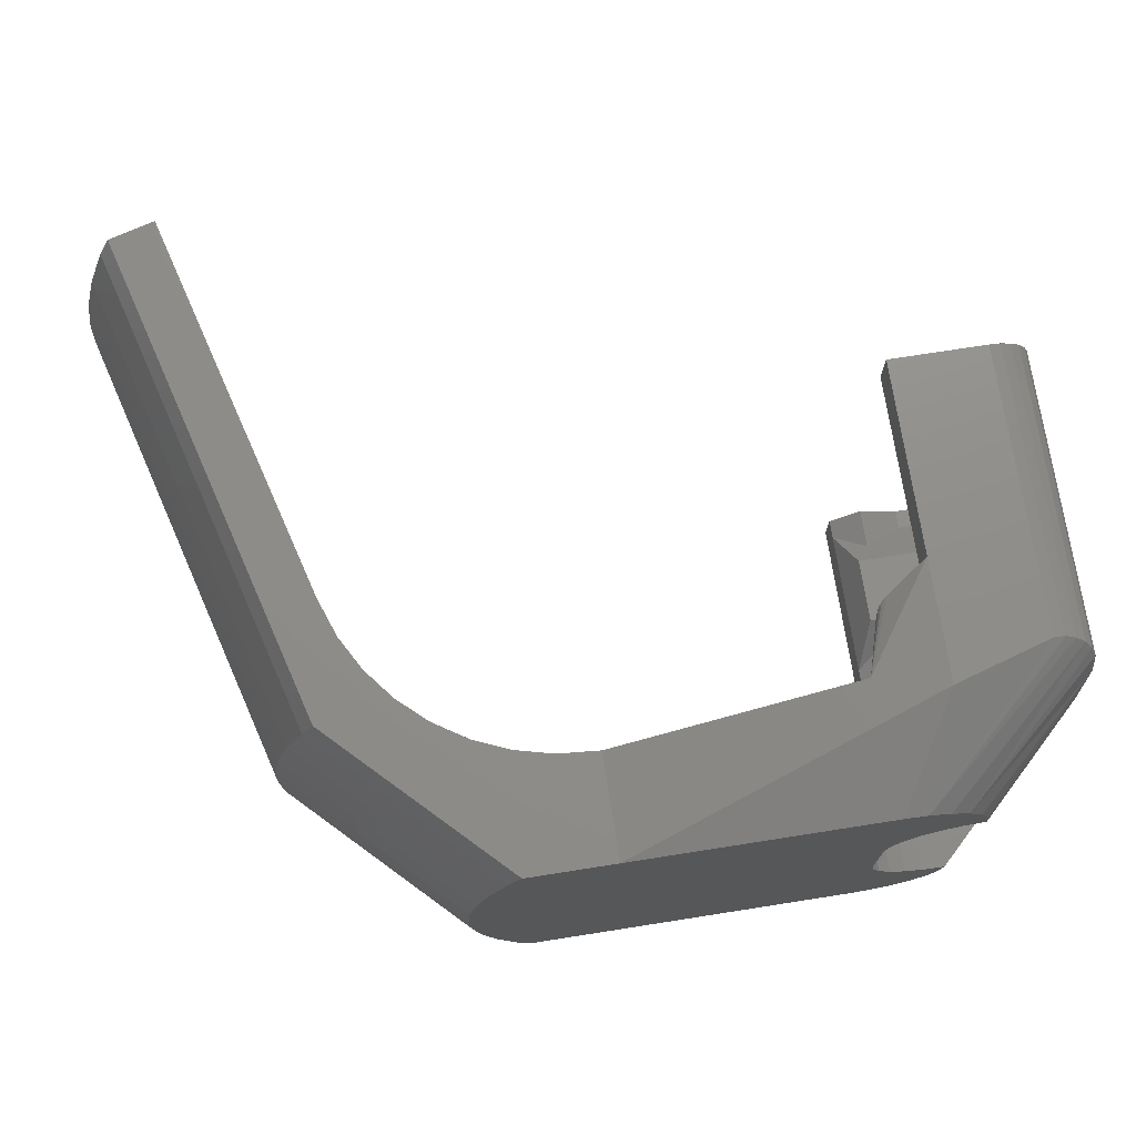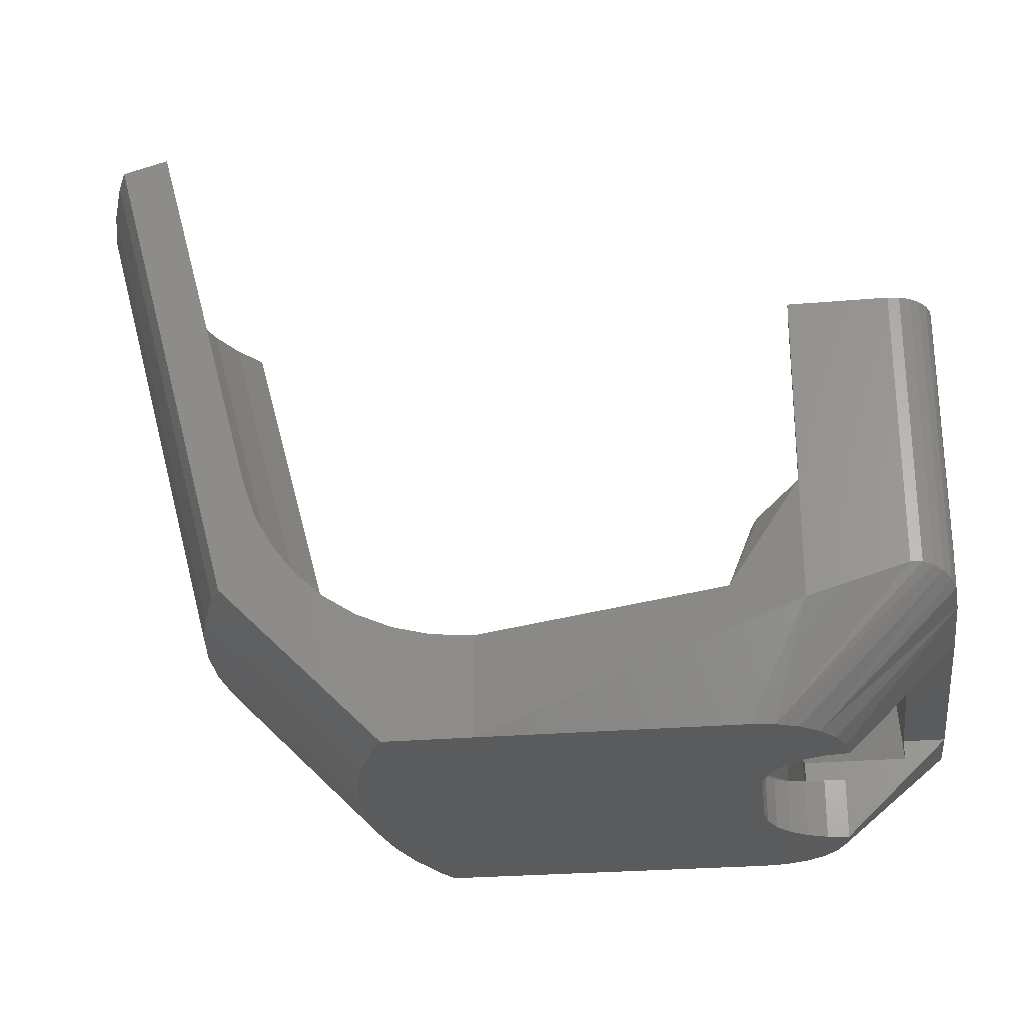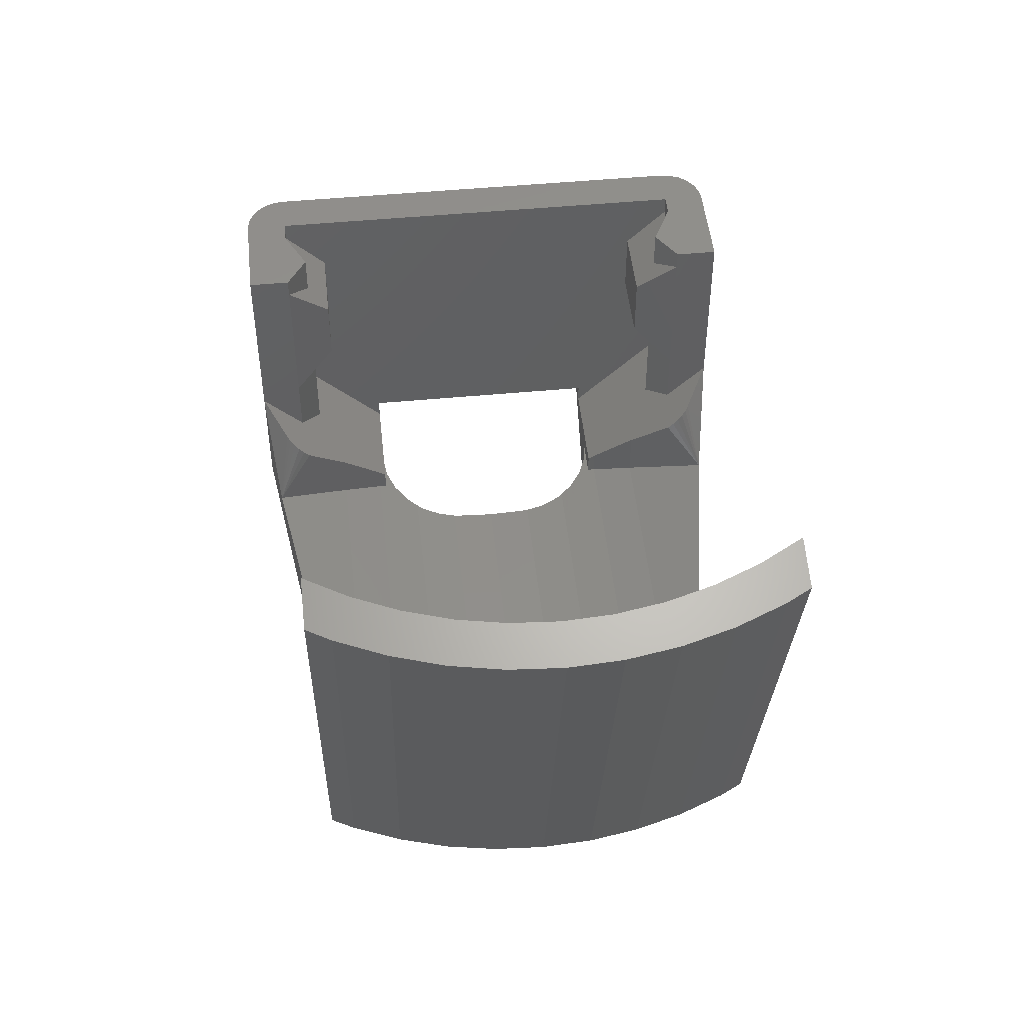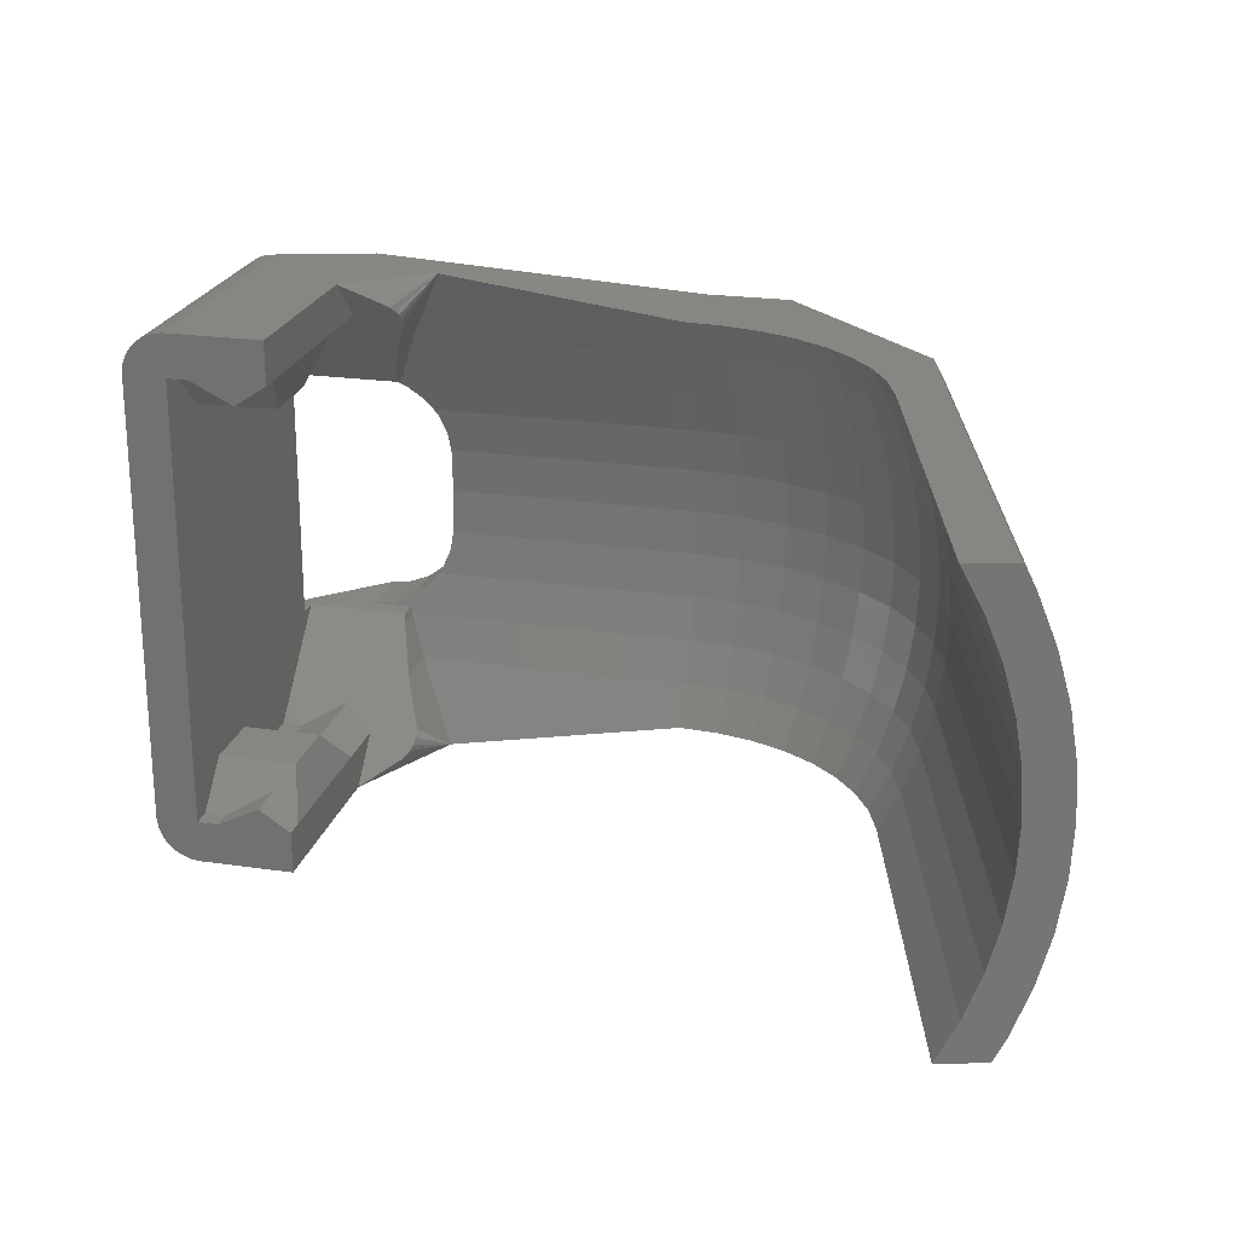
<metadata>
{"format":"stl","ext":"stl","renderer":"f3d","projection":"perspective","resolution":1024,"background":"white","views":[{"elev":73.6,"azim":171.1,"up":"+Y"},{"elev":-26.2,"azim":-172.2,"up":"+Z"},{"elev":49.2,"azim":84.0,"up":"+Z"},{"elev":22.8,"azim":14.0,"up":"+Y"}]}
</metadata>
<code>
# stl→obj: 300 verts, 600 faces
v 59.78 24.98 3.26
v 58.83 26.04 2.635
v 58.94 24.98 2.498
v 59.65 26.04 3.378
v 60.88 26.04 5.212
v 60.1 27.07 4.403
v 60.34 26.04 4.245
v 60.62 27.07 5.329
v 56.79 27.07 1.865
v 55.81 26.04 1.326
v 56.89 26.04 1.595
v 55.77 27.07 1.607
v 55.7 28.07 1.997
v 54.69 27.07 1.519
v 54.67 28.07 1.912
v 59.44 27.07 3.573
v 58.42 28.07 3.174
v 58.66 27.07 2.861
v 59.16 28.07 3.842
v 61.62 26.25 3.864
v 64.87 25.09 15.25
v 61.82 25.09 3.864
v 64.69 26.25 15.3
v 64.74 25.91 15.29
v 60.26 28.07 5.492
v 59.36 29.02 4.899
v 59.77 28.07 4.622
v 59.8 29.02 5.698
v 61.47 23.91 6.194
v 61.03 24.98 5.141
v 61.09 23.91 5.117
v 61.42 24.98 6.211
v 61.25 26.04 6.263
v 54.65 29.02 2.41
v 47.99 28.07 1.912
v 48.95 29.91 2.875
v 60.48 24.98 4.149
v 60.98 27.07 6.347
v 58.97 23.91 2.452
v 59.82 23.91 3.221
v 55.84 24.98 1.156
v 54.71 23.91 1.006
v 55.85 23.91 1.099
v 54.71 24.98 1.063
v 47.59 27.07 1.519
v 58.79 29.02 4.184
v 58.11 29.02 3.57
v 56.51 29.02 2.711
v 56.67 28.07 2.238
v 55.62 29.02 2.489
v 60.56 29.02 3.864
v 62.61 29.02 15.86
v 63.7 29.02 15.57
v 60.13 29.02 6.613
v 56.7 29.02 0.005927
v 57.35 29.02 3.075
v 54.65 29.02 0.005927
v 60.53 23.91 4.117
v 56.94 24.98 1.432
v 63.91 24.98 15.51
v 63.74 26.04 15.55
v 60.61 28.07 6.465
v 63.47 27.07 15.63
v 63.09 28.07 15.73
v 54.7 26.04 1.235
v 57.9 26.04 2.035
v 57.77 27.07 2.287
v 48.58 23.91 1.006
v 48.58 24.91 1.06
v 48.57 24.98 1.063
v 57.58 28.07 2.634
v 63.97 28.49 15.49
v 60.85 28.49 3.864
v 48.14 18.88 0.005927
v 54.65 18.8 0.005927
v 48.69 18.8 0.005927
v 56.7 18.8 0.005927
v 56.99 19.34 0.005927
v 47.64 19.09 0.005927
v 47.2 19.42 0.005927
v 57.44 20.43 0.005927
v 46.86 19.86 0.005927
v 46.65 20.37 0.005927
v 46.58 20.91 0.005927
v 57.76 21.57 0.005927
v 47.1 20.98 0.005927
v 47.58 21.18 0.005927
v 48 21.5 0.005927
v 48.31 21.91 0.005927
v 57.96 22.74 0.005927
v 48.51 22.4 0.005927
v 48.58 22.91 0.005927
v 58.02 23.91 0.005927
v 48.58 24.91 0.005927
v 57.96 25.09 0.005927
v 48.51 25.43 0.005927
v 57.76 26.25 0.005927
v 48.31 25.91 0.005927
v 48 26.33 0.005927
v 57.44 27.39 0.005927
v 47.58 26.64 0.005927
v 47.1 26.84 0.005927
v 46.58 26.91 0.005927
v 46.65 27.46 0.005927
v 56.99 28.49 0.005927
v 46.86 27.97 0.005927
v 47.2 28.4 0.005927
v 47.64 28.74 0.005927
v 48.14 28.95 0.005927
v 48.69 29.02 0.005927
v 61.3 27.39 3.864
v 61.88 23.91 3.864
v 64.38 27.39 15.38
v 48.42 29.41 4.453
v 48.47 29.29 4.332
v 46.58 26.91 1.475
v 47.1 26.84 1.456
v 64.93 23.91 15.24
v 48.24 29.6 4.636
v 48.34 29.52 4.556
v 47.99 28.07 3.112
v 48.48 29.02 4.062
v 47.33 30.16 5.203
v 48.51 25.43 1.136
v 48.31 25.91 1.214
v 48.21 26.04 1.235
v 44.08 28.78 2.56
v 44.08 26.91 2.41
v 48.49 29.16 4.203
v 47.33 30.16 2.41
v 46.58 28.66 3.703
v 47.33 29.16 4.203
v 47.59 27.07 2.115
v 45.08 26.91 1.953
v 47.55 26.91 1.953
v 45.08 29.16 4.203
v 45.58 29.16 4.203
v 47.58 26.64 1.401
v 48 26.33 1.314
v 47.55 26.91 1.475
v 45.08 26.91 2.41
v 48.58 22.91 1.06
v 45.08 29.16 5.617
v 45.58 29.16 5.617
v 45.08 28.16 8.203
v 46.96 28.16 6.617
v 46.96 28.16 8.203
v 45.08 28.16 6.617
v 45.08 29.16 9.66
v 45.58 29.16 9.203
v 45.58 29.16 9.66
v 45.08 29.16 9.203
v 46.58 28.66 8.703
v 47.33 29.16 9.203
v 46.58 28.66 6.117
v 47.33 29.16 5.617
v 47.33 30.16 9.66
v 47.33 29.16 9.66
v 46.58 19.16 8.703
v 45.58 18.66 9.66
v 46.58 19.16 9.66
v 45.58 18.66 9.203
v 46.58 28.66 9.66
v 47.33 18.66 9.203
v 47.33 18.66 9.66
v 46.58 19.16 3.703
v 45.58 18.66 5.617
v 46.58 19.16 6.117
v 45.58 18.66 4.203
v 45.08 18.66 5.617
v 45.08 18.66 4.203
v 45.08 20.91 2.41
v 44.08 20.91 2.41
v 45.08 18.66 9.66
v 45.08 18.66 9.203
v 46.96 19.66 8.203
v 45.08 19.66 8.203
v 46.96 19.66 6.617
v 47.33 18.66 5.617
v 45.08 19.66 6.617
v 45.08 20.91 1.953
v 44.08 19.04 2.56
v 44.08 18.66 3.788
v 44.08 29.16 3.788
v 44.08 29.16 9.66
v 44.08 18.66 9.66
v 47.33 18.66 4.203
v 47.33 17.66 5.203
v 47.33 17.66 9.66
v 63.7 18.8 15.57
v 63.09 19.75 15.73
v 62.61 18.8 15.86
v 63.97 19.34 15.49
v 64.38 20.43 15.38
v 63.47 20.75 15.63
v 64.69 21.57 15.3
v 63.74 21.78 15.55
v 64.74 21.91 15.29
v 63.91 22.84 15.51
v 64.87 22.74 15.25
v 63.96 23.91 15.49
v 57.98 22.84 1.883
v 58.94 22.84 2.498
v 58.01 23.91 1.832
v 58.66 20.75 2.861
v 57.58 19.75 2.634
v 58.42 19.75 3.174
v 57.77 20.75 2.287
v 56.96 23.91 1.377
v 55.84 22.84 1.156
v 56.94 22.84 1.432
v 57.9 21.78 2.035
v 58.83 21.78 2.635
v 59.16 19.75 3.842
v 60.1 20.75 4.403
v 59.44 20.75 3.573
v 59.77 19.75 4.622
v 60.34 21.78 4.245
v 59.65 21.78 3.378
v 60.98 20.75 6.347
v 61.25 21.78 6.263
v 54.69 20.75 1.519
v 47.55 20.91 1.475
v 47.59 20.75 1.519
v 54.7 21.78 1.235
v 46.58 20.91 1.475
v 47.1 20.98 1.456
v 47.58 21.18 1.401
v 48 21.5 1.314
v 48.21 21.78 1.235
v 55.7 19.75 1.997
v 54.65 18.8 2.41
v 55.62 18.8 2.489
v 54.67 19.75 1.912
v 58.79 18.8 4.184
v 59.36 18.8 4.899
v 59.78 22.84 3.26
v 60.48 22.84 4.149
v 56.67 19.75 2.238
v 56.51 18.8 2.711
v 56.89 21.78 1.595
v 55.77 20.75 1.607
v 56.79 20.75 1.865
v 55.81 21.78 1.326
v 57.35 18.8 3.075
v 54.71 22.84 1.063
v 60.62 20.75 5.329
v 60.26 19.75 5.492
v 47.99 19.75 1.912
v 48.95 17.91 2.875
v 48.57 22.84 1.063
v 59.8 18.8 5.698
v 58.11 18.8 3.57
v 60.56 18.8 3.864
v 60.13 18.8 6.613
v 61.42 22.84 6.211
v 60.61 19.75 6.465
v 60.88 21.78 5.212
v 61.82 22.74 3.864
v 61.62 21.57 3.864
v 61.3 20.43 3.864
v 61.03 22.84 5.141
v 60.85 19.34 3.864
v 47.59 20.75 2.115
v 47.99 19.75 3.112
v 48.48 18.8 4.062
v 47.33 17.66 2.41
v 48.31 21.91 1.214
v 48.51 22.4 1.136
v 48.49 18.66 4.203
v 48.47 18.53 4.332
v 48.24 18.23 4.636
v 48.34 18.31 4.556
v 48.42 18.41 4.453
v 47.55 20.91 1.953
v 57.98 24.98 1.883
v 44.12 29.42 9.66
v 44.22 29.66 9.66
v 44.37 29.87 9.66
v 44.58 30.03 9.66
v 44.82 30.13 9.66
v 45.08 30.16 9.66
v 45.08 17.66 9.66
v 44.82 17.7 9.66
v 44.58 17.8 9.66
v 44.37 17.96 9.66
v 44.22 18.16 9.66
v 44.12 18.4 9.66
v 44.12 29.42 2.728
v 44.22 29.66 2.849
v 44.37 29.87 2.953
v 44.58 30.03 3.032
v 44.82 30.13 3.082
v 45.08 30.16 3.082
v 45.08 17.66 3.082
v 44.82 17.7 3.082
v 44.58 17.8 3.032
v 44.37 17.96 2.953
v 44.22 18.16 2.849
v 44.12 18.4 2.728
f 1 2 3
f 2 1 4
f 5 6 7
f 6 5 8
f 9 10 11
f 10 9 12
f 13 14 12
f 14 13 15
f 16 17 18
f 17 16 19
f 20 21 22
f 21 20 23
f 21 23 24
f 25 26 27
f 26 25 28
f 29 30 31
f 30 29 32
f 32 5 30
f 5 32 33
f 34 35 15
f 35 34 36
f 37 4 1
f 4 37 7
f 33 8 5
f 8 33 38
f 8 27 6
f 27 8 25
f 30 7 37
f 7 30 5
f 1 39 40
f 39 1 3
f 41 42 43
f 42 41 44
f 15 45 14
f 45 15 35
f 46 17 19
f 17 46 47
f 48 13 49
f 13 48 50
f 51 52 53
f 52 51 54
f 54 51 28
f 28 51 55
f 28 55 26
f 26 55 46
f 46 55 47
f 47 55 56
f 56 55 48
f 48 55 57
f 48 57 50
f 50 57 34
f 31 37 58
f 37 31 30
f 11 41 59
f 41 11 10
f 60 33 32
f 33 60 61
f 38 25 8
f 25 38 62
f 63 62 38
f 62 63 64
f 12 65 10
f 65 12 14
f 66 9 11
f 9 66 67
f 44 68 42
f 68 44 69
f 69 44 70
f 62 28 25
f 28 62 54
f 71 48 49
f 48 71 56
f 51 72 73
f 72 51 53
f 58 1 40
f 1 58 37
f 10 44 41
f 44 10 65
f 9 13 12
f 13 9 49
f 74 75 76
f 75 74 77
f 77 74 78
f 78 74 79
f 78 79 80
f 78 80 81
f 81 80 82
f 81 82 83
f 81 83 84
f 81 84 85
f 85 84 86
f 85 86 87
f 85 87 88
f 85 88 89
f 85 89 90
f 90 89 91
f 90 91 92
f 90 92 93
f 93 92 94
f 93 94 95
f 95 94 96
f 95 96 97
f 97 96 98
f 97 98 99
f 97 99 100
f 100 99 101
f 100 101 102
f 100 102 103
f 100 103 104
f 100 104 105
f 105 104 106
f 105 106 107
f 105 107 108
f 105 108 55
f 55 108 109
f 55 109 110
f 55 110 57
f 105 111 100
f 111 105 73
f 95 112 93
f 112 95 22
f 111 23 20
f 23 111 113
f 114 115 36
f 116 102 117
f 102 116 103
f 22 118 112
f 118 22 21
f 119 120 36
f 97 22 95
f 22 97 20
f 55 73 105
f 73 55 51
f 36 121 35
f 121 36 122
f 123 119 36
f 65 70 44
f 70 65 124
f 124 65 125
f 125 65 126
f 127 103 128
f 100 20 97
f 20 100 111
f 129 122 36
f 130 57 110
f 73 113 111
f 113 73 72
f 115 129 36
f 122 131 121
f 131 122 132
f 132 122 129
f 132 129 123
f 123 129 115
f 123 115 114
f 123 114 120
f 123 120 119
f 133 134 135
f 134 133 136
f 136 133 121
f 136 121 131
f 136 131 137
f 127 106 104
f 138 99 139
f 99 138 101
f 127 104 103
f 130 34 57
f 34 130 36
f 36 130 123
f 135 116 140
f 116 135 134
f 128 134 141
f 103 134 128
f 134 103 116
f 142 94 92
f 94 142 68
f 69 94 68
f 69 96 94
f 96 69 70
f 96 70 124
f 138 102 101
f 102 138 117
f 45 135 140
f 135 45 133
f 120 114 36
f 124 98 96
f 98 124 125
f 125 99 98
f 99 125 126
f 99 126 139
f 143 137 144
f 137 143 136
f 145 146 147
f 146 145 148
f 149 150 151
f 150 149 152
f 153 147 154
f 147 153 145
f 145 153 150
f 145 150 152
f 143 146 148
f 146 143 155
f 155 143 144
f 156 146 155
f 123 156 132
f 156 123 157
f 156 157 154
f 154 157 158
f 159 160 161
f 160 159 162
f 154 146 156
f 146 154 147
f 151 153 163
f 153 151 150
f 163 154 158
f 154 163 153
f 164 161 165
f 161 164 159
f 144 131 155
f 131 144 137
f 155 132 156
f 132 155 131
f 166 167 168
f 167 166 169
f 169 170 167
f 170 169 171
f 128 172 173
f 172 128 141
f 162 174 160
f 174 162 175
f 176 159 164
f 159 175 162
f 175 159 177
f 177 159 176
f 168 178 179
f 178 168 180
f 180 168 167
f 180 167 170
f 136 141 134
f 141 136 171
f 171 136 170
f 170 136 143
f 170 143 180
f 180 143 148
f 180 148 177
f 177 148 145
f 177 145 175
f 175 145 152
f 175 152 174
f 174 152 149
f 172 171 181
f 171 172 141
f 178 164 179
f 164 178 176
f 182 128 173
f 128 182 127
f 127 182 183
f 127 183 184
f 184 183 185
f 185 183 186
f 187 168 179
f 168 187 166
f 178 177 176
f 177 178 180
f 179 188 187
f 188 179 189
f 189 179 164
f 189 164 165
f 190 191 192
f 191 190 193
f 191 193 194
f 191 194 195
f 195 194 196
f 195 196 197
f 197 196 198
f 197 198 199
f 199 198 200
f 199 200 118
f 199 118 201
f 201 118 60
f 60 118 21
f 60 21 61
f 61 21 24
f 61 24 23
f 61 23 63
f 63 23 113
f 63 113 64
f 64 113 72
f 64 72 52
f 52 72 53
f 39 202 203
f 202 39 204
f 205 206 207
f 206 205 208
f 209 210 211
f 210 209 43
f 203 212 213
f 212 203 202
f 214 215 216
f 215 214 217
f 216 218 219
f 218 216 215
f 220 197 221
f 197 220 195
f 219 205 216
f 205 219 213
f 222 223 224
f 223 222 225
f 223 225 226
f 226 225 227
f 227 225 228
f 228 225 229
f 229 225 230
f 231 232 233
f 232 231 234
f 213 208 205
f 208 213 212
f 235 217 214
f 217 235 236
f 40 203 237
f 203 40 39
f 237 58 40
f 58 237 238
f 237 213 219
f 213 237 203
f 239 233 240
f 233 239 231
f 241 242 243
f 242 241 244
f 243 231 239
f 231 243 242
f 206 240 245
f 240 206 239
f 242 234 231
f 234 242 222
f 210 225 244
f 225 210 246
f 217 247 215
f 247 217 248
f 216 207 214
f 207 216 205
f 232 249 250
f 249 232 234
f 211 244 241
f 244 211 210
f 43 246 210
f 246 43 42
f 42 251 246
f 251 42 142
f 142 42 68
f 236 248 217
f 248 236 252
f 222 249 234
f 249 222 224
f 214 253 235
f 253 214 207
f 192 254 190
f 254 192 255
f 254 255 252
f 254 252 77
f 77 252 236
f 77 236 235
f 77 235 253
f 77 253 245
f 77 245 240
f 77 240 75
f 75 240 233
f 75 233 232
f 212 243 208
f 243 212 241
f 221 199 256
f 199 221 197
f 244 222 242
f 222 244 225
f 257 195 220
f 195 257 191
f 247 221 258
f 221 247 220
f 85 259 260
f 259 85 90
f 260 194 261
f 194 260 196
f 238 31 58
f 31 238 262
f 77 263 254
f 263 77 78
f 78 261 263
f 261 78 81
f 264 249 224
f 249 264 265
f 219 238 237
f 238 219 218
f 252 257 248
f 257 252 255
f 265 250 249
f 250 265 266
f 258 256 262
f 256 258 221
f 215 258 218
f 258 215 247
f 90 112 259
f 112 90 93
f 261 193 263
f 193 261 194
f 112 200 259
f 200 112 118
f 81 260 261
f 260 81 85
f 267 76 75
f 218 262 238
f 262 218 258
f 248 220 247
f 220 248 257
f 262 29 31
f 29 262 256
f 263 190 254
f 190 263 193
f 259 196 260
f 196 259 200
f 196 200 198
f 225 268 230
f 268 225 246
f 268 246 269
f 269 246 251
f 250 75 232
f 75 250 267
f 267 250 188
f 270 250 266
f 271 250 270
f 82 80 182
f 84 83 182
f 272 187 188
f 187 272 273
f 187 273 274
f 187 274 271
f 187 271 270
f 187 270 166
f 166 270 266
f 166 266 265
f 166 171 169
f 171 166 181
f 181 166 265
f 181 265 264
f 181 264 275
f 267 74 76
f 84 182 173
f 83 82 182
f 188 250 272
f 273 250 274
f 272 250 273
f 274 250 271
f 86 228 87
f 228 86 227
f 269 92 91
f 92 269 251
f 92 251 142
f 71 9 67
f 9 71 49
f 276 209 204
f 209 276 59
f 64 54 62
f 54 64 52
f 275 224 223
f 224 275 264
f 84 181 226
f 181 84 173
f 173 172 181
f 226 275 223
f 275 226 181
f 87 229 88
f 229 87 228
f 229 89 88
f 89 229 230
f 89 230 268
f 201 32 29
f 32 201 60
f 35 133 45
f 133 35 121
f 268 91 89
f 91 268 269
f 276 11 59
f 11 276 66
f 17 67 18
f 67 17 71
f 84 227 86
f 227 84 226
f 18 66 2
f 66 18 67
f 59 43 209
f 43 59 41
f 27 46 19
f 46 27 26
f 6 19 16
f 19 6 27
f 14 126 65
f 126 14 139
f 139 14 138
f 138 14 117
f 117 14 140
f 140 14 45
f 116 117 140
f 47 71 17
f 71 47 56
f 7 16 4
f 16 7 6
f 4 18 2
f 18 4 16
f 50 15 13
f 15 50 34
f 61 38 33
f 38 61 63
f 3 204 39
f 204 3 276
f 2 276 3
f 276 2 66
f 208 239 206
f 239 208 243
f 255 191 257
f 191 255 192
f 204 211 202
f 211 204 209
f 207 245 253
f 245 207 206
f 202 241 212
f 241 202 211
f 256 201 29
f 201 256 199
f 161 160 165
f 158 151 163
f 151 158 157
f 151 157 149
f 149 157 185
f 185 157 277
f 277 157 278
f 278 157 279
f 279 157 280
f 280 157 281
f 281 157 282
f 165 283 189
f 283 165 284
f 284 165 285
f 285 165 286
f 286 165 287
f 287 165 288
f 288 165 186
f 186 165 160
f 186 160 174
f 186 174 149
f 186 149 185
f 184 277 289
f 277 184 185
f 277 290 289
f 290 277 278
f 278 291 290
f 291 278 279
f 292 279 280
f 279 292 291
f 293 280 281
f 280 293 292
f 294 281 282
f 281 294 293
f 284 295 283
f 295 284 296
f 285 296 284
f 296 285 297
f 286 297 285
f 297 286 298
f 298 287 299
f 287 298 286
f 299 288 300
f 288 299 287
f 288 183 300
f 183 288 186
f 283 188 189
f 188 283 267
f 267 283 295
f 184 289 127
f 290 107 289
f 291 107 290
f 292 293 109
f 292 109 108
f 291 292 108
f 291 108 107
f 289 107 127
f 127 107 106
f 130 110 109
f 297 74 296
f 80 299 300
f 183 182 300
f 80 79 298
f 297 79 74
f 298 79 297
f 80 298 299
f 80 300 182
f 293 294 109
f 295 74 267
f 296 74 295
f 294 123 130
f 123 294 282
f 282 157 123
f 294 130 109

</code>
